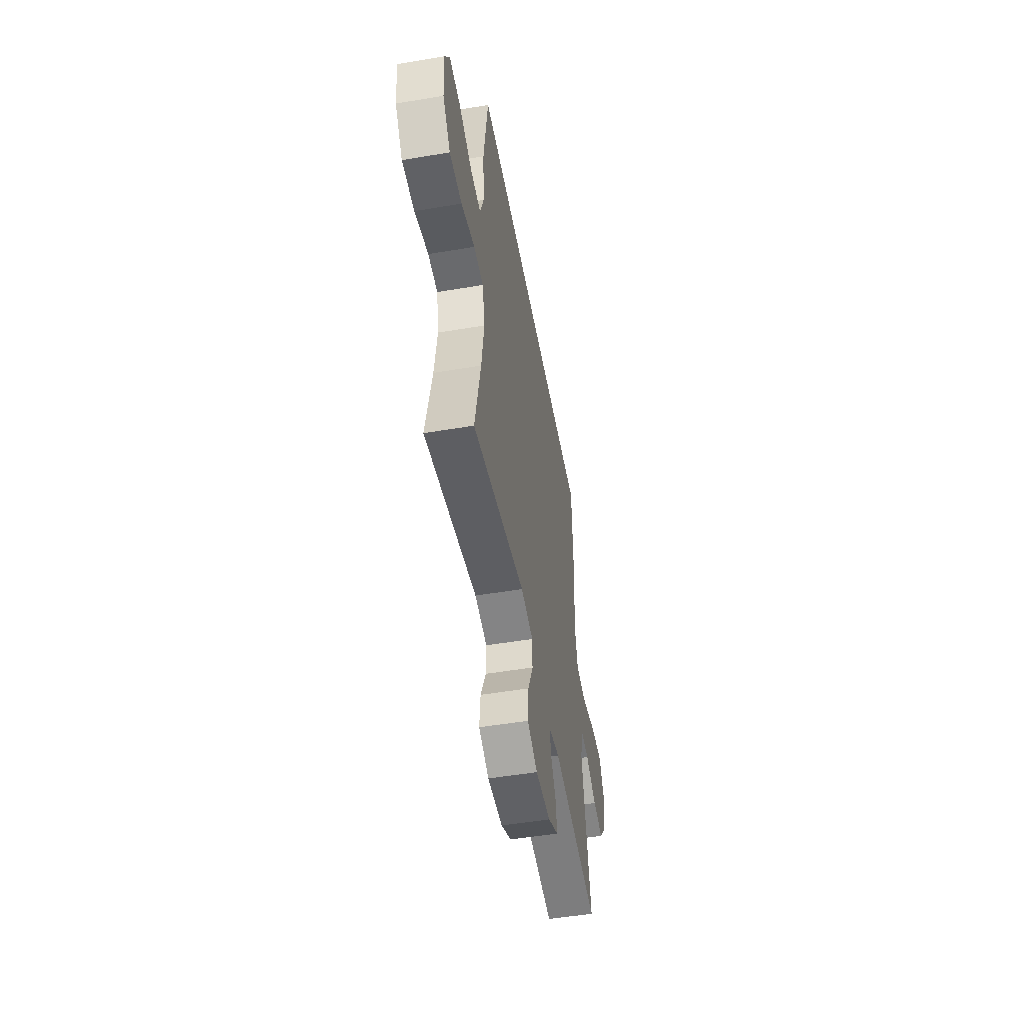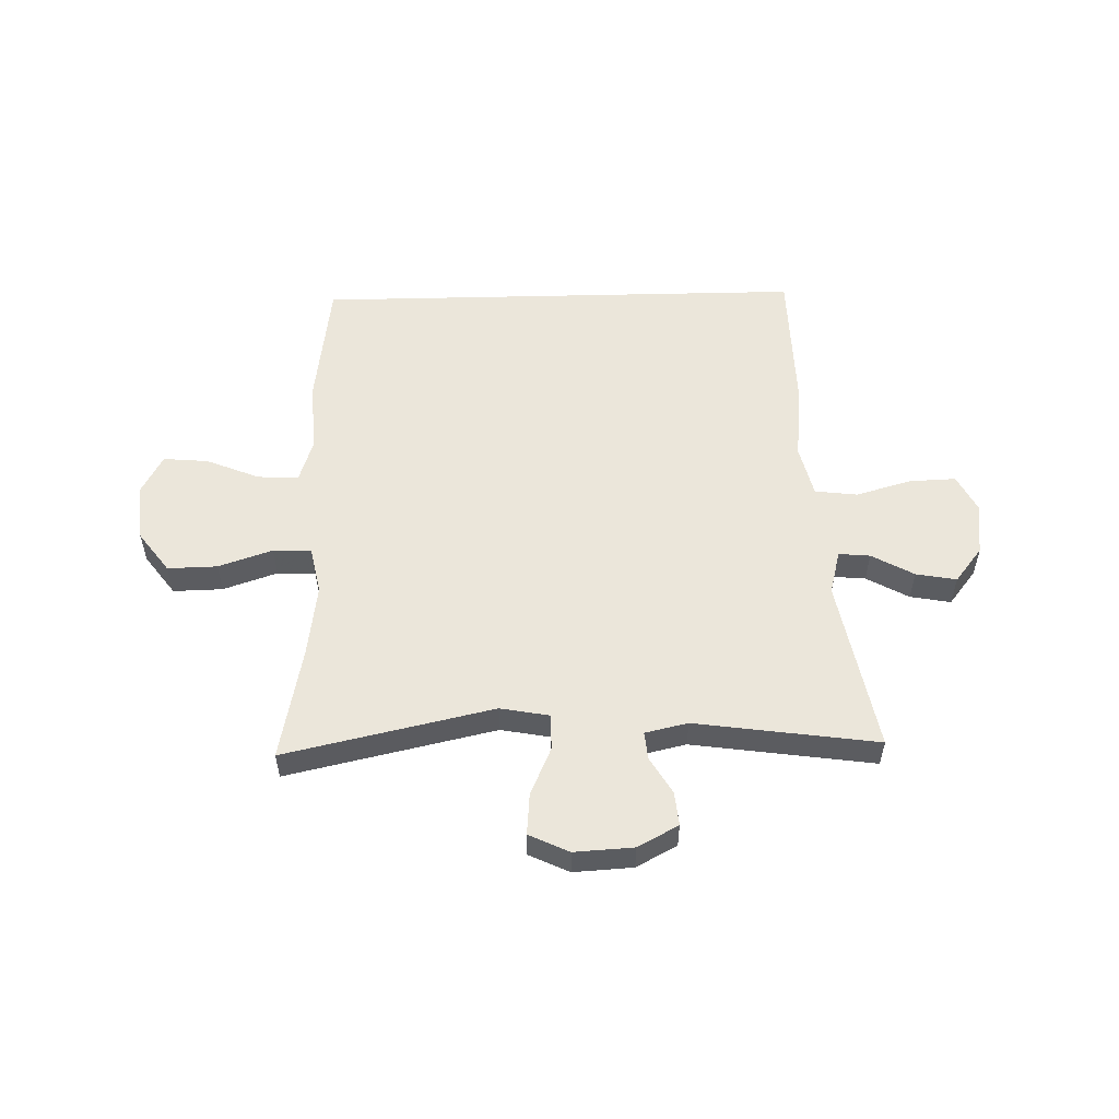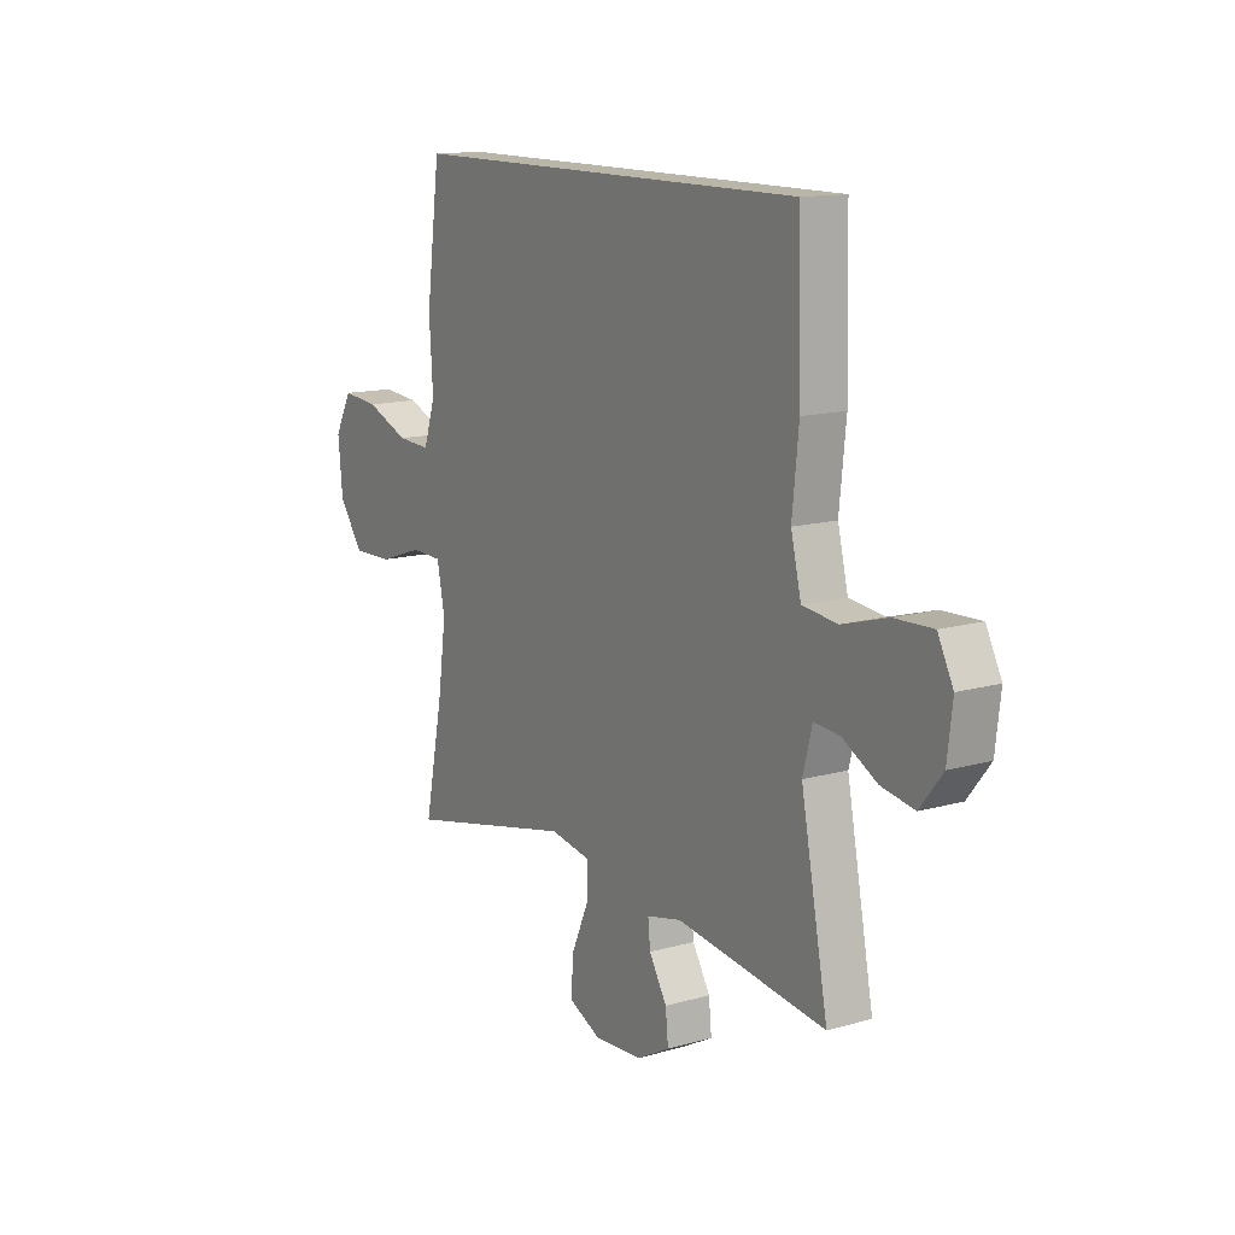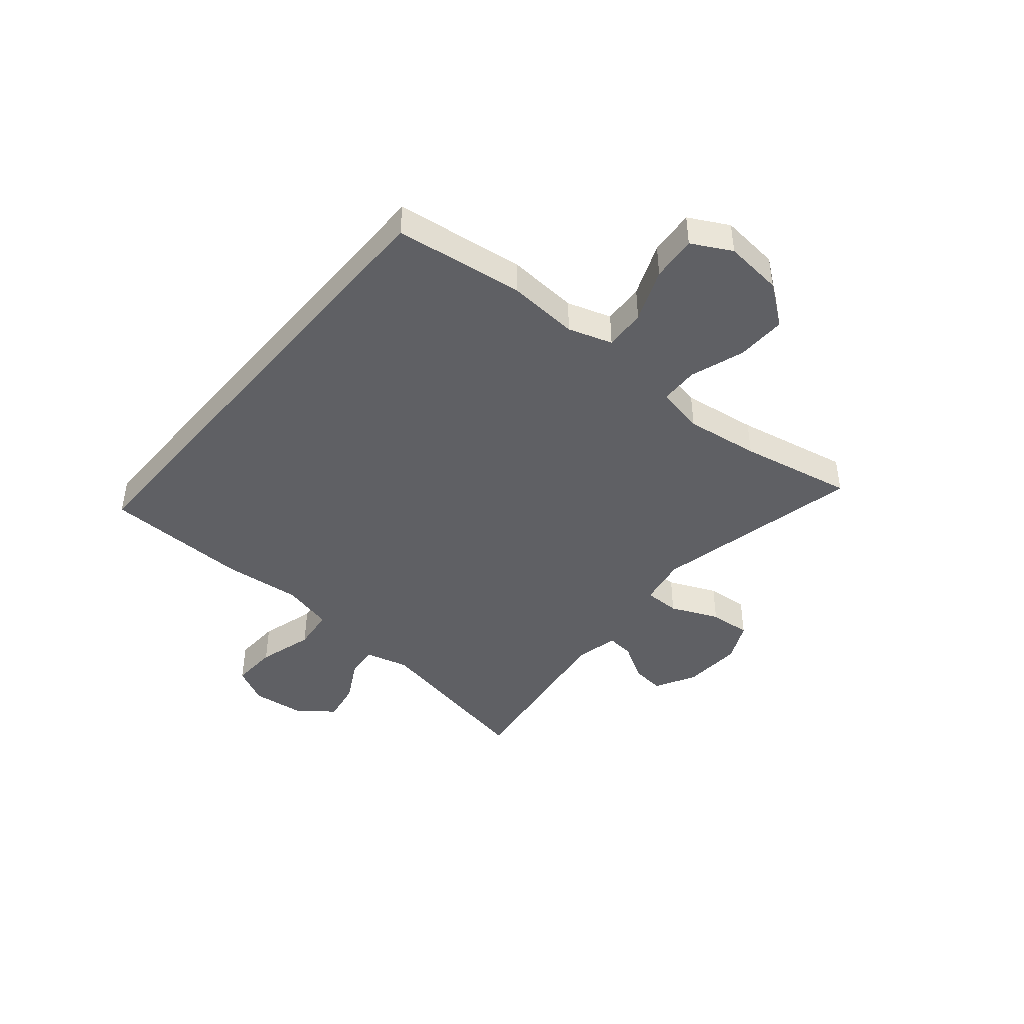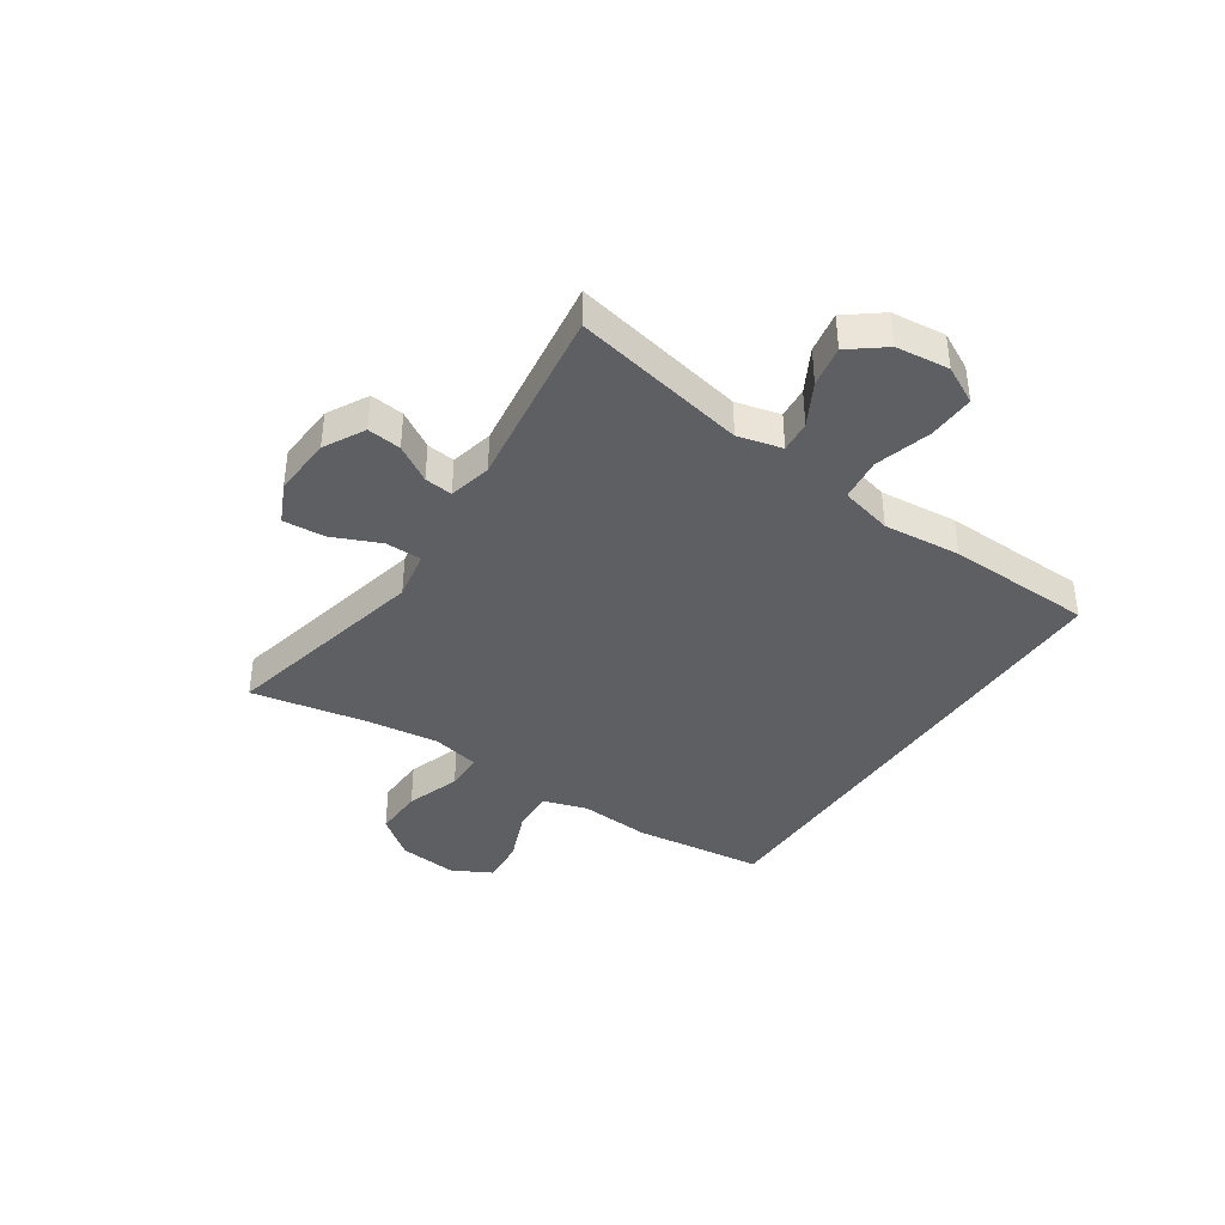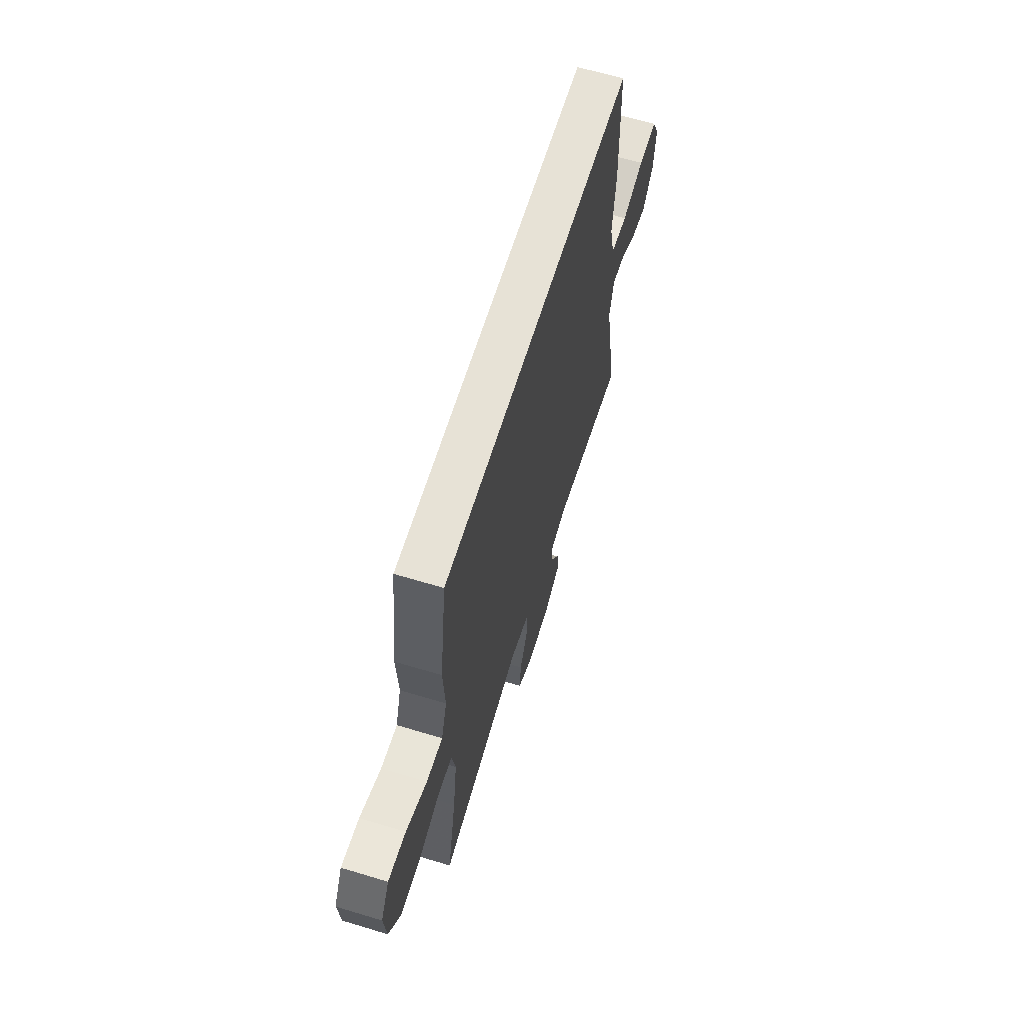
<metadata>
{"format":"obj","ext":"obj","renderer":"f3d","projection":"perspective","resolution":1024,"background":"white","views":[{"elev":-51.4,"azim":100.4,"up":"+Z"},{"elev":54.7,"azim":178.6,"up":"+Y"},{"elev":13.5,"azim":-122.7,"up":"+Z"},{"elev":-43.8,"azim":49.8,"up":"+Y"},{"elev":-39.7,"azim":-124.1,"up":"+Y"},{"elev":63.3,"azim":107.0,"up":"+Z"}]}
</metadata>
<code>
v -0.5 0.07 -0.5
v -0.442 0.07 -0.196
v -0.462 0.07 -0.119
v -0.517 0.07 -0.124
v -0.591 0.07 -0.165
v -0.662 0.07 -0.178
v -0.71 0.07 -0.117
v -0.721 0.07 -0.024
v -0.688 0.07 0.041
v -0.606 0.07 0.038
v -0.509 0.07 0.01
v -0.434 0.07 0.019
v -0.412 0.07 0.11
v -0.426 0.07 0.245
v -0.42 0.07 0.5
v 0.443 0.07 0.5
v 0.473 0.07 0.273
v 0.465 0.07 0.149
v 0.49 0.07 0.072
v 0.562 0.07 0.076
v 0.655 0.07 0.114
v 0.734 0.07 0.121
v 0.771 0.07 0.052
v 0.761 0.07 -0.05
v 0.708 0.07 -0.121
v 0.621 0.07 -0.119
v 0.526 0.07 -0.087
v 0.459 0.07 -0.089
v 0.442 0.07 -0.173
v 0.46 0.07 -0.302
v 0.5 0.07 -0.5
v 0.134 0.07 -0.419
v 0.048 0.07 -0.435
v 0.048 0.07 -0.498
v 0.085 0.07 -0.582
v 0.091 0.07 -0.655
v 0.021 0.07 -0.688
v -0.083 0.07 -0.682
v -0.154 0.07 -0.644
v -0.148 0.07 -0.585
v -0.11 0.07 -0.521
v -0.105 0.07 -0.472
v -0.18 0.07 -0.455
v -0.5 0 -0.5
v -0.442 0 -0.196
v -0.462 0 -0.119
v -0.517 0 -0.124
v -0.591 0 -0.165
v -0.662 0 -0.178
v -0.71 0 -0.117
v -0.721 0 -0.024
v -0.688 0 0.041
v -0.606 0 0.038
v -0.509 0 0.01
v -0.434 0 0.019
v -0.412 0 0.11
v -0.426 0 0.245
v -0.42 0 0.5
v 0.443 0 0.5
v 0.473 0 0.273
v 0.465 0 0.149
v 0.49 0 0.072
v 0.562 0 0.076
v 0.655 0 0.114
v 0.734 0 0.121
v 0.771 0 0.052
v 0.761 0 -0.05
v 0.708 0 -0.121
v 0.621 0 -0.119
v 0.526 0 -0.087
v 0.459 0 -0.089
v 0.442 0 -0.173
v 0.46 0 -0.302
v 0.5 0 -0.5
v 0.134 0 -0.419
v 0.048 0 -0.435
v 0.048 0 -0.498
v 0.085 0 -0.582
v 0.091 0 -0.655
v 0.021 0 -0.688
v -0.083 0 -0.682
v -0.154 0 -0.644
v -0.148 0 -0.585
v -0.11 0 -0.521
v -0.105 0 -0.472
v -0.18 0 -0.455
f 39 40 41
f 38 39 41
f 37 38 41
f 36 37 41
f 35 36 41
f 34 35 41
f 33 34 41 42
f 30 31 32
f 29 30 32 33
f 33 42 43
f 29 33 43
f 28 29 43
f 25 26 27
f 24 25 27
f 23 24 27
f 22 23 27
f 21 22 27
f 20 21 27
f 19 20 27 28
f 16 17 18
f 15 16 18
f 14 15 18
f 13 14 18
f 19 28 43
f 18 19 43
f 13 18 43
f 12 13 43
f 9 10 11
f 8 9 11
f 7 8 11
f 6 7 11
f 5 6 11
f 4 5 11
f 3 4 11 12
f 43 1 2
f 2 3 12 43
f 84 83 82
f 84 82 81
f 84 81 80
f 84 80 79
f 84 79 78
f 84 78 77
f 85 84 77 76
f 75 74 73
f 76 75 73 72
f 86 85 76
f 86 76 72
f 86 72 71
f 70 69 68
f 70 68 67
f 70 67 66
f 70 66 65
f 70 65 64
f 70 64 63
f 71 70 63 62
f 61 60 59
f 61 59 58
f 61 58 57
f 61 57 56
f 86 71 62
f 86 62 61
f 86 61 56
f 86 56 55
f 54 53 52
f 54 52 51
f 54 51 50
f 54 50 49
f 54 49 48
f 54 48 47
f 55 54 47 46
f 45 44 86
f 86 55 46 45
f 1 44 45 2
f 2 45 46 3
f 3 46 47 4
f 4 47 48 5
f 5 48 49 6
f 6 49 50 7
f 7 50 51 8
f 8 51 52 9
f 9 52 53 10
f 10 53 54 11
f 11 54 55 12
f 12 55 56 13
f 13 56 57 14
f 14 57 58 15
f 15 58 59 16
f 16 59 60 17
f 17 60 61 18
f 18 61 62 19
f 19 62 63 20
f 20 63 64 21
f 21 64 65 22
f 22 65 66 23
f 23 66 67 24
f 24 67 68 25
f 25 68 69 26
f 26 69 70 27
f 27 70 71 28
f 28 71 72 29
f 29 72 73 30
f 30 73 74 31
f 31 74 75 32
f 32 75 76 33
f 33 76 77 34
f 34 77 78 35
f 35 78 79 36
f 36 79 80 37
f 37 80 81 38
f 38 81 82 39
f 39 82 83 40
f 40 83 84 41
f 41 84 85 42
f 42 85 86 43
f 43 86 44 1

</code>
